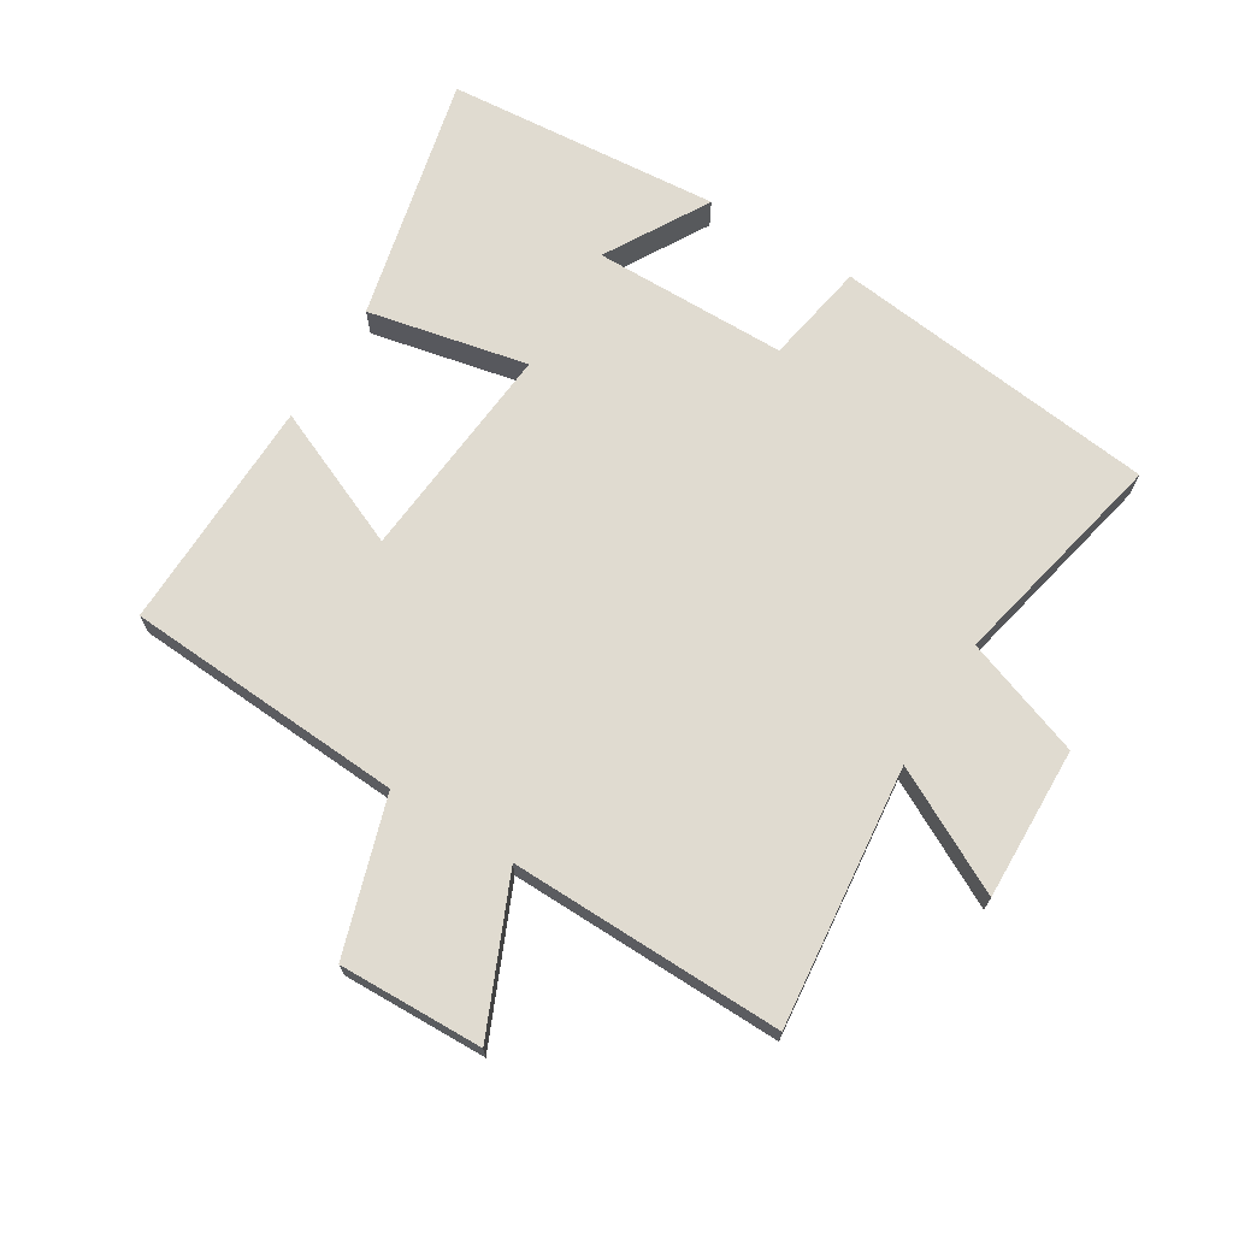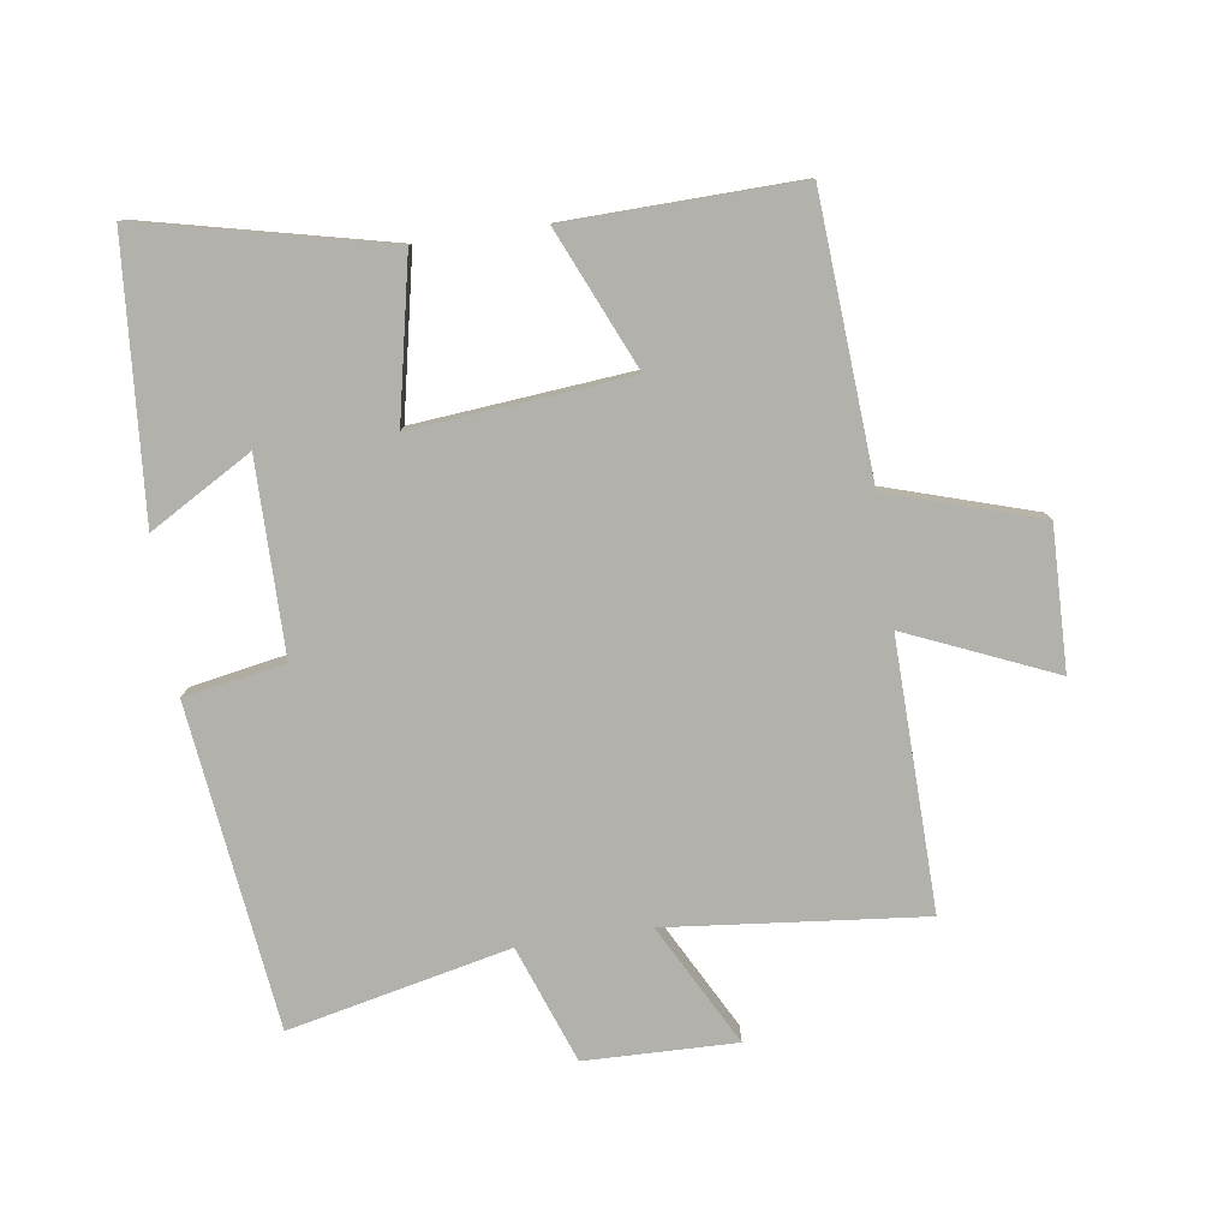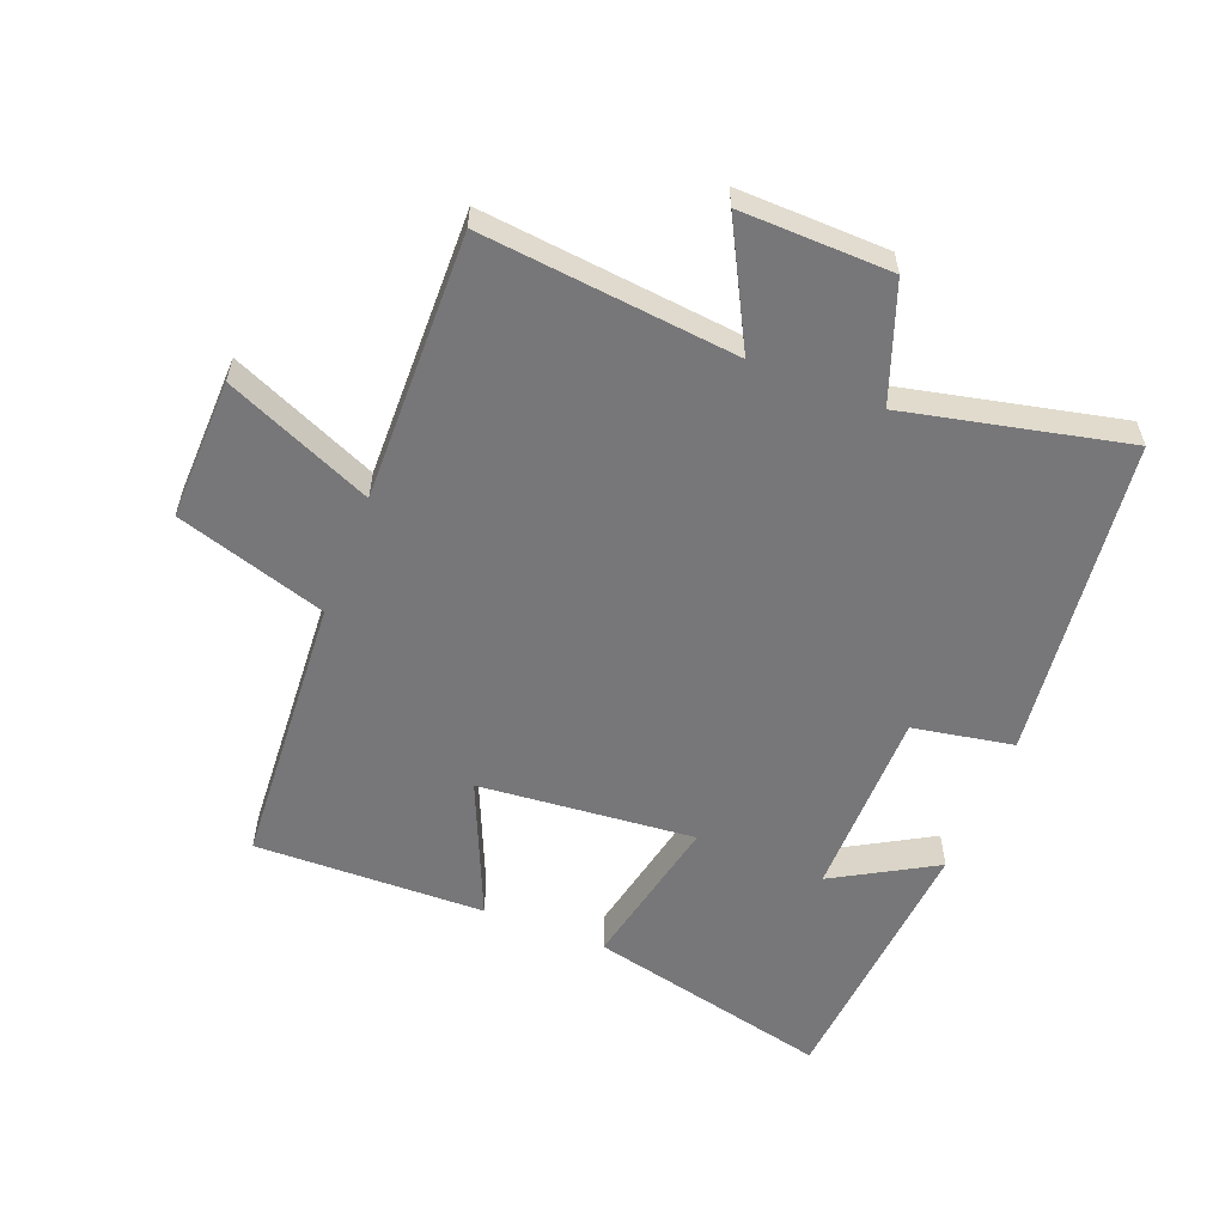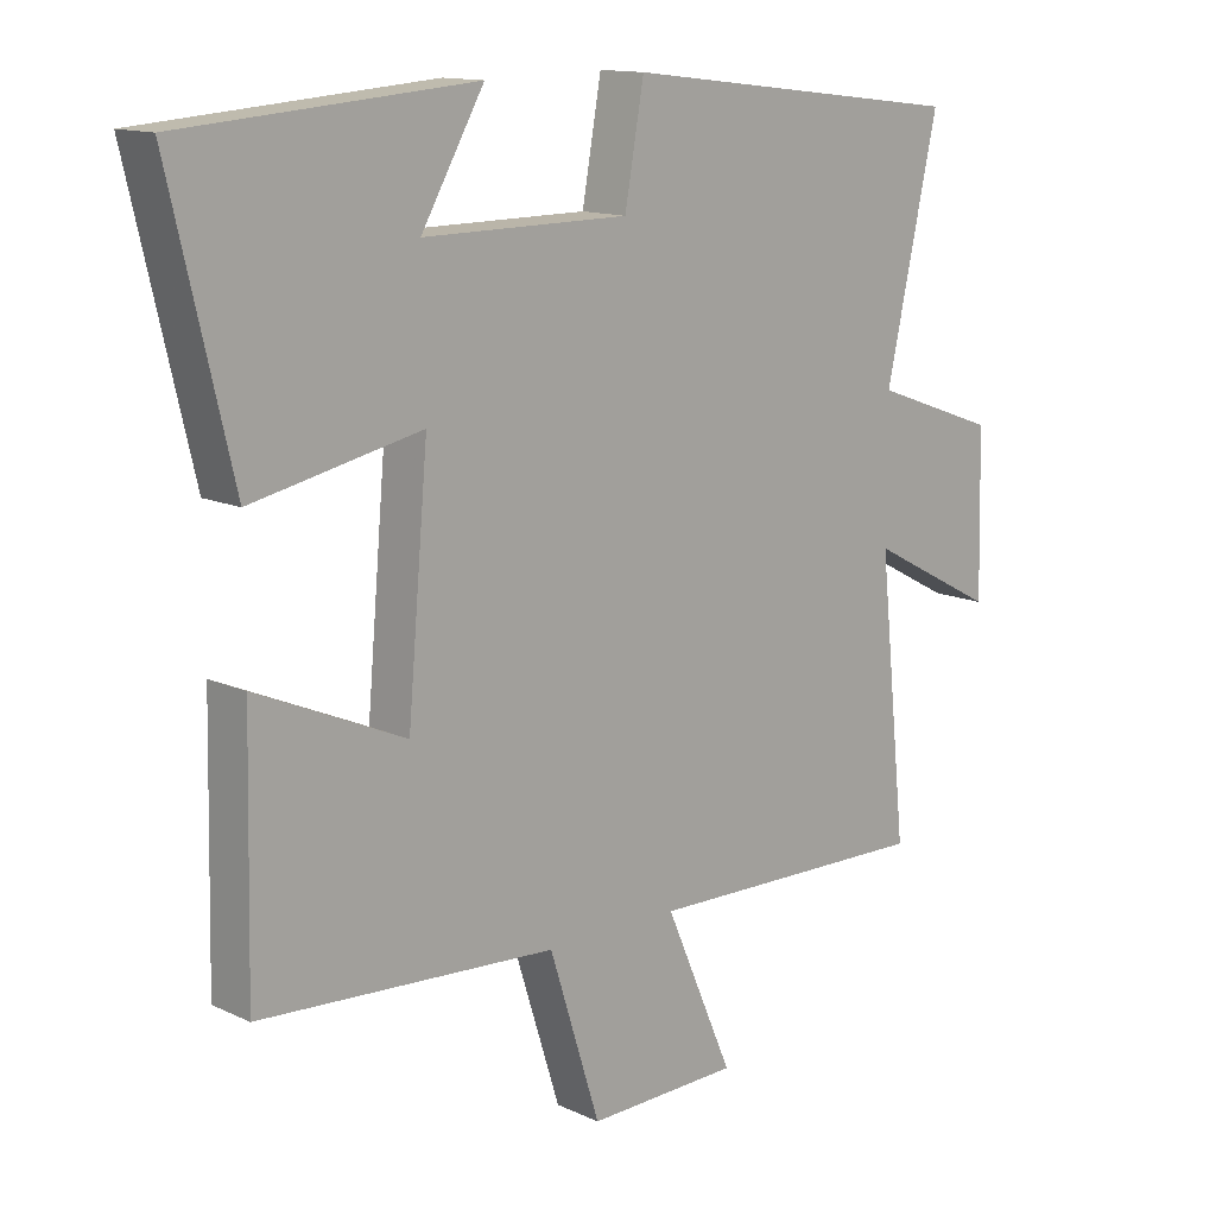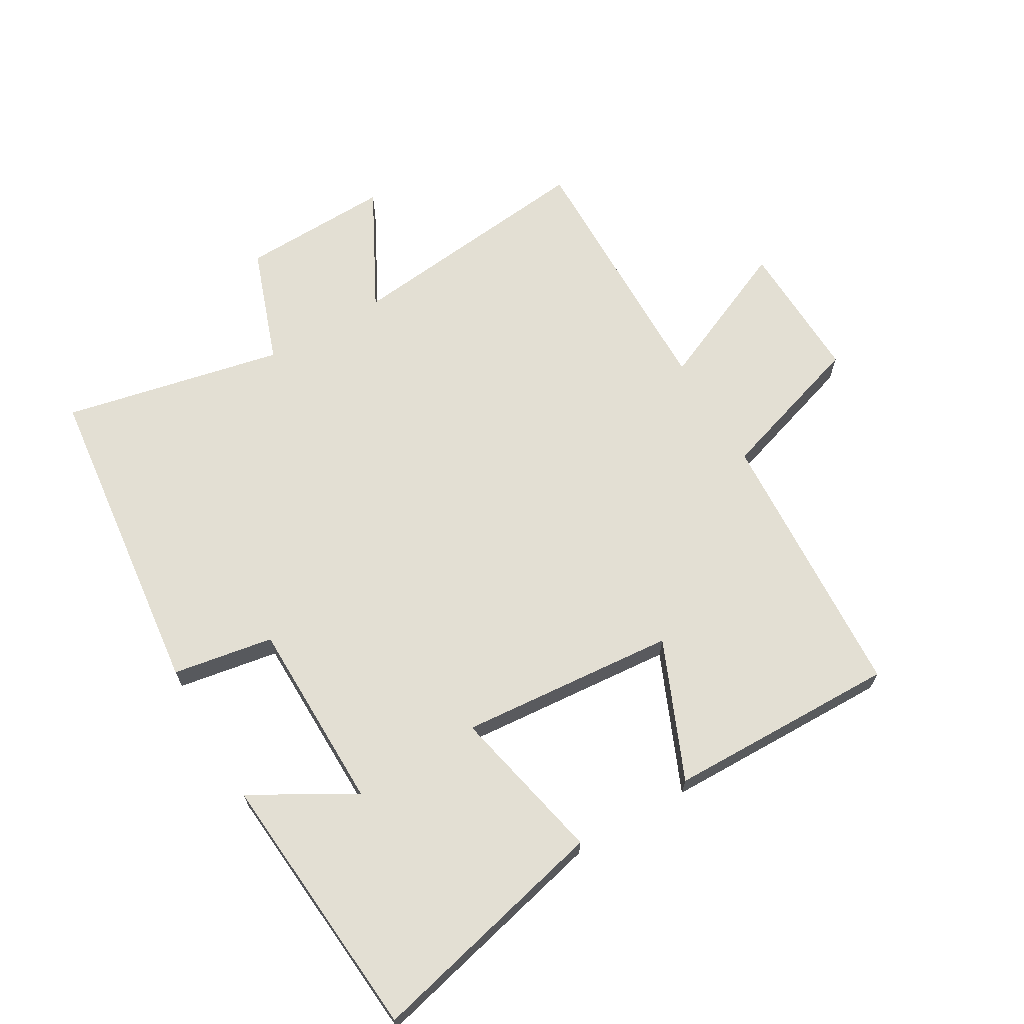
<metadata>
{"format":"obj","ext":"obj","renderer":"f3d","projection":"perspective","resolution":1024,"background":"white","views":[{"elev":69.9,"azim":-148.5,"up":"+Y"},{"elev":-79.0,"azim":98.4,"up":"+Y"},{"elev":-57.2,"azim":-111.4,"up":"+Y"},{"elev":13.3,"azim":136.4,"up":"+Z"},{"elev":66.9,"azim":59.4,"up":"+Y"}]}
</metadata>
<code>
v 0.508 0.07 -0.473
v 0.075 0.07 -0.5
v 0.001 0.07 -0.736
v -0.221 0.07 -0.73
v -0.121 0.07 -0.5
v -0.542 0.07 -0.508
v -0.5 0.07 -0.108
v -0.689 0.07 -0.208
v -0.683 0.07 0.028
v -0.5 0.07 0.094
v -0.576 0.07 0.44
v -0.071 0.07 0.5
v -0.043 0.07 0.342
v 0.257 0.07 0.34
v 0.165 0.07 0.5
v 0.59 0.07 0.466
v 0.5 0.07 0.083
v 0.253 0.07 0.135
v 0.283 0.07 -0.205
v 0.5 0.07 -0.111
v 0.508 0 -0.473
v 0.075 0 -0.5
v 0.001 0 -0.736
v -0.221 0 -0.73
v -0.121 0 -0.5
v -0.542 0 -0.508
v -0.5 0 -0.108
v -0.689 0 -0.208
v -0.683 0 0.028
v -0.5 0 0.094
v -0.576 0 0.44
v -0.071 0 0.5
v -0.043 0 0.342
v 0.257 0 0.34
v 0.165 0 0.5
v 0.59 0 0.466
v 0.5 0 0.083
v 0.253 0 0.135
v 0.283 0 -0.205
v 0.5 0 -0.111
f 19 20 1 2
f 18 19 2
f 16 17 18
f 14 15 16
f 14 16 18
f 18 2 3
f 14 18 3
f 13 14 3
f 10 11 12 13
f 7 8 9 10
f 7 10 13
f 5 6 7 13
f 3 4 5
f 3 5 13
f 22 21 40 39
f 22 39 38
f 38 37 36
f 36 35 34
f 38 36 34
f 23 22 38
f 23 38 34
f 23 34 33
f 33 32 31 30
f 30 29 28 27
f 33 30 27
f 33 27 26 25
f 25 24 23
f 33 25 23
f 1 21 22 2
f 2 22 23 3
f 3 23 24 4
f 4 24 25 5
f 5 25 26 6
f 6 26 27 7
f 7 27 28 8
f 8 28 29 9
f 9 29 30 10
f 10 30 31 11
f 11 31 32 12
f 12 32 33 13
f 13 33 34 14
f 14 34 35 15
f 15 35 36 16
f 16 36 37 17
f 17 37 38 18
f 18 38 39 19
f 19 39 40 20
f 20 40 21 1

</code>
